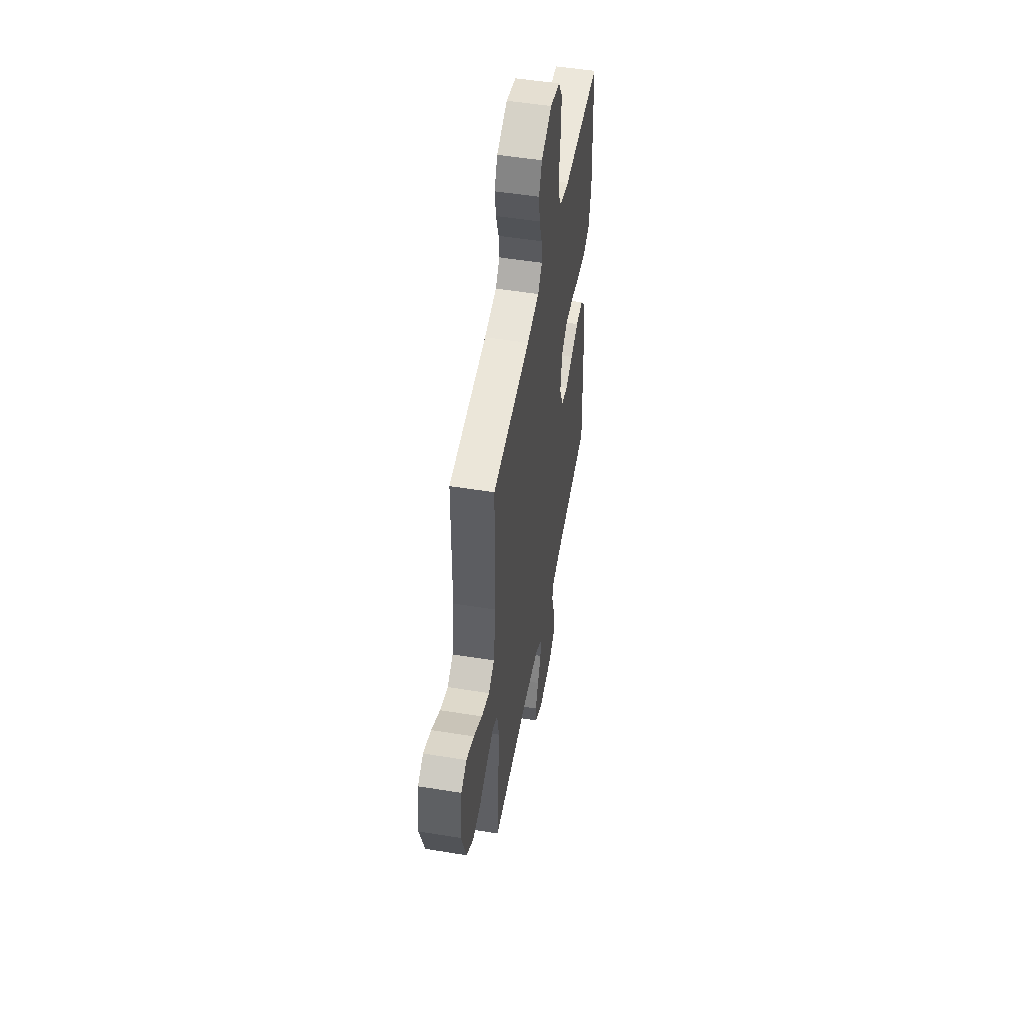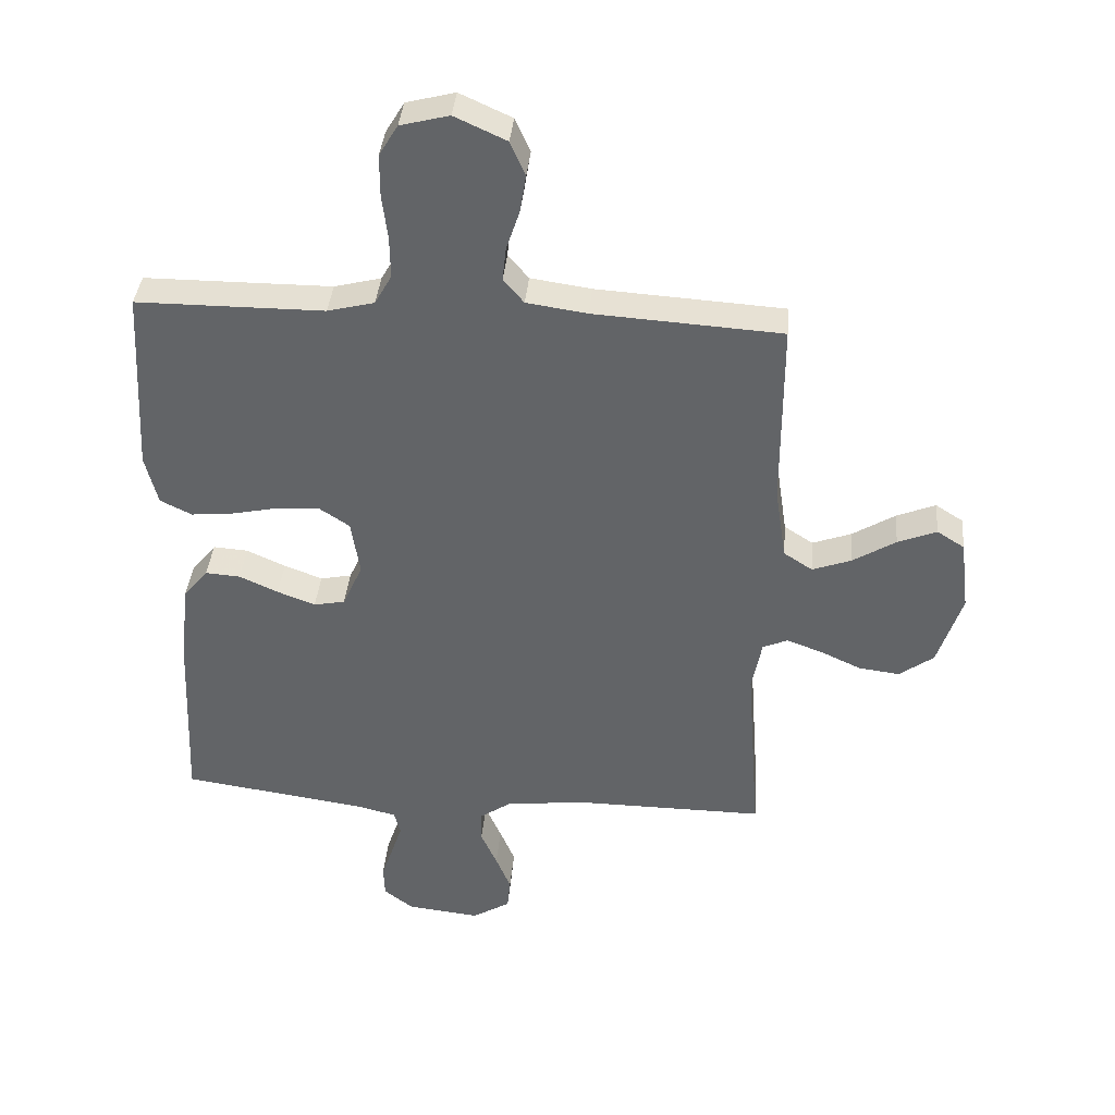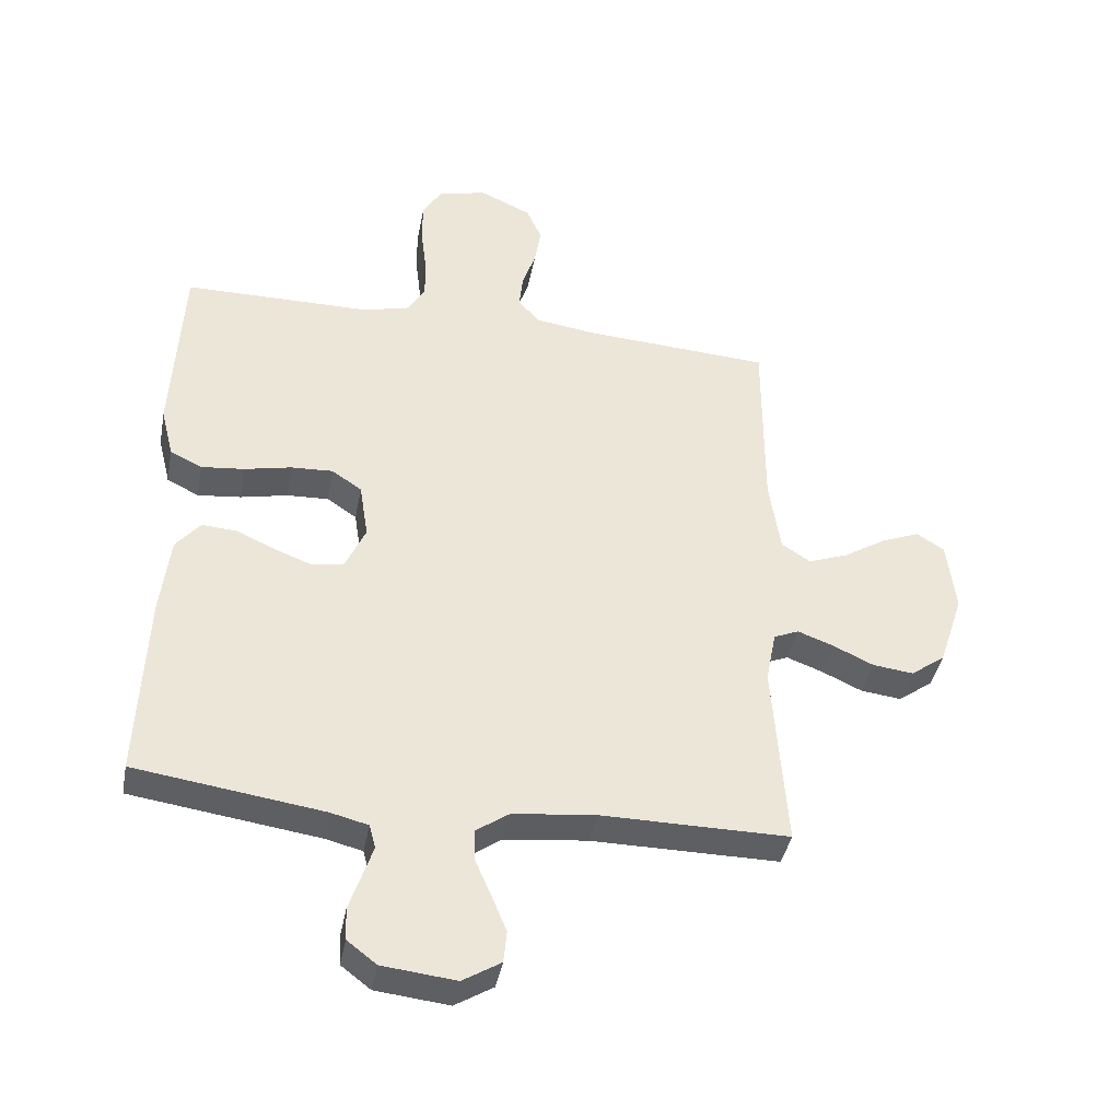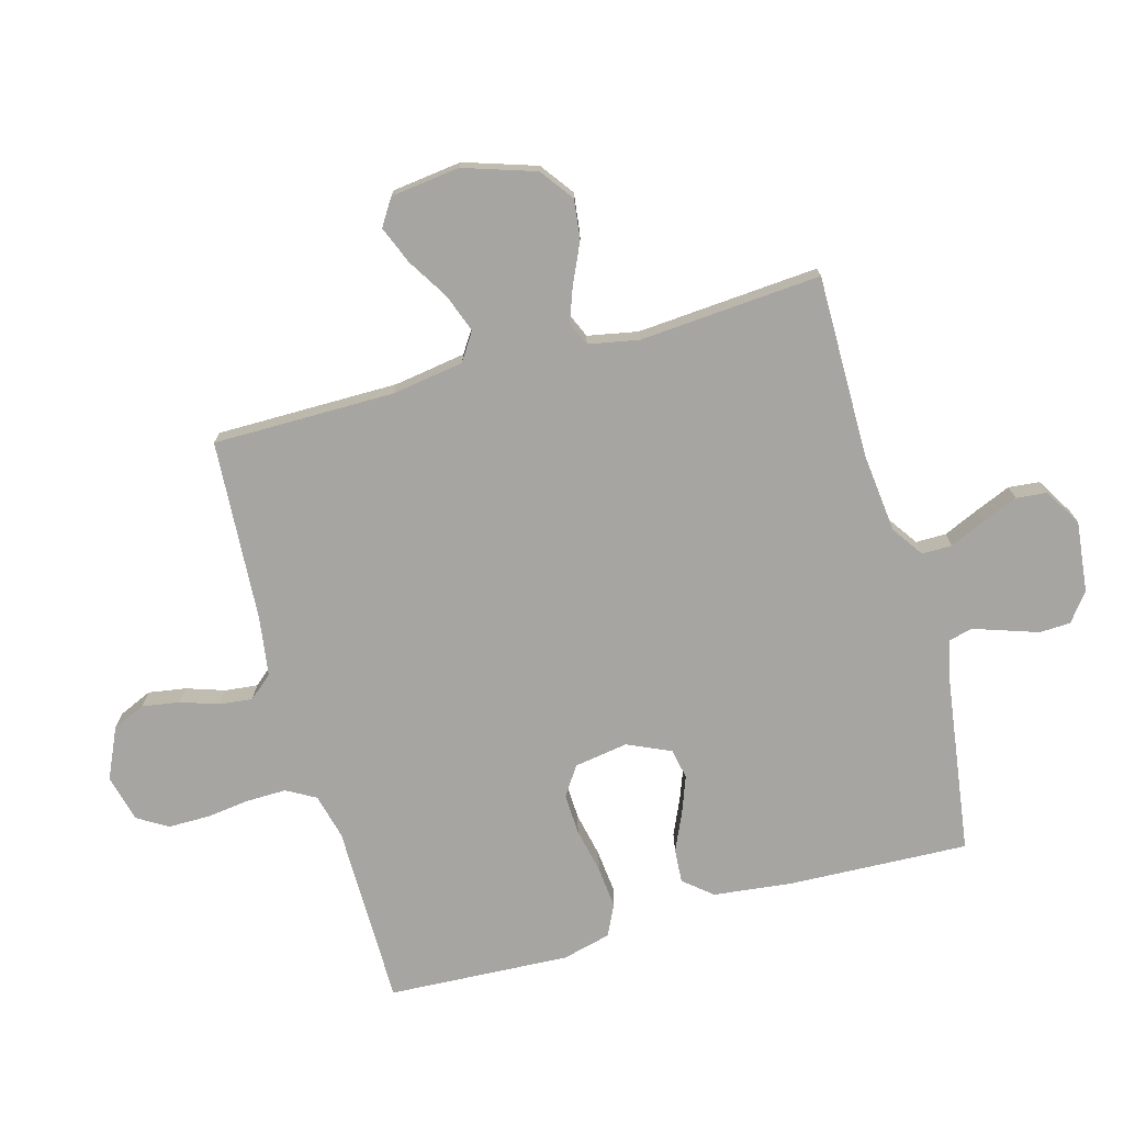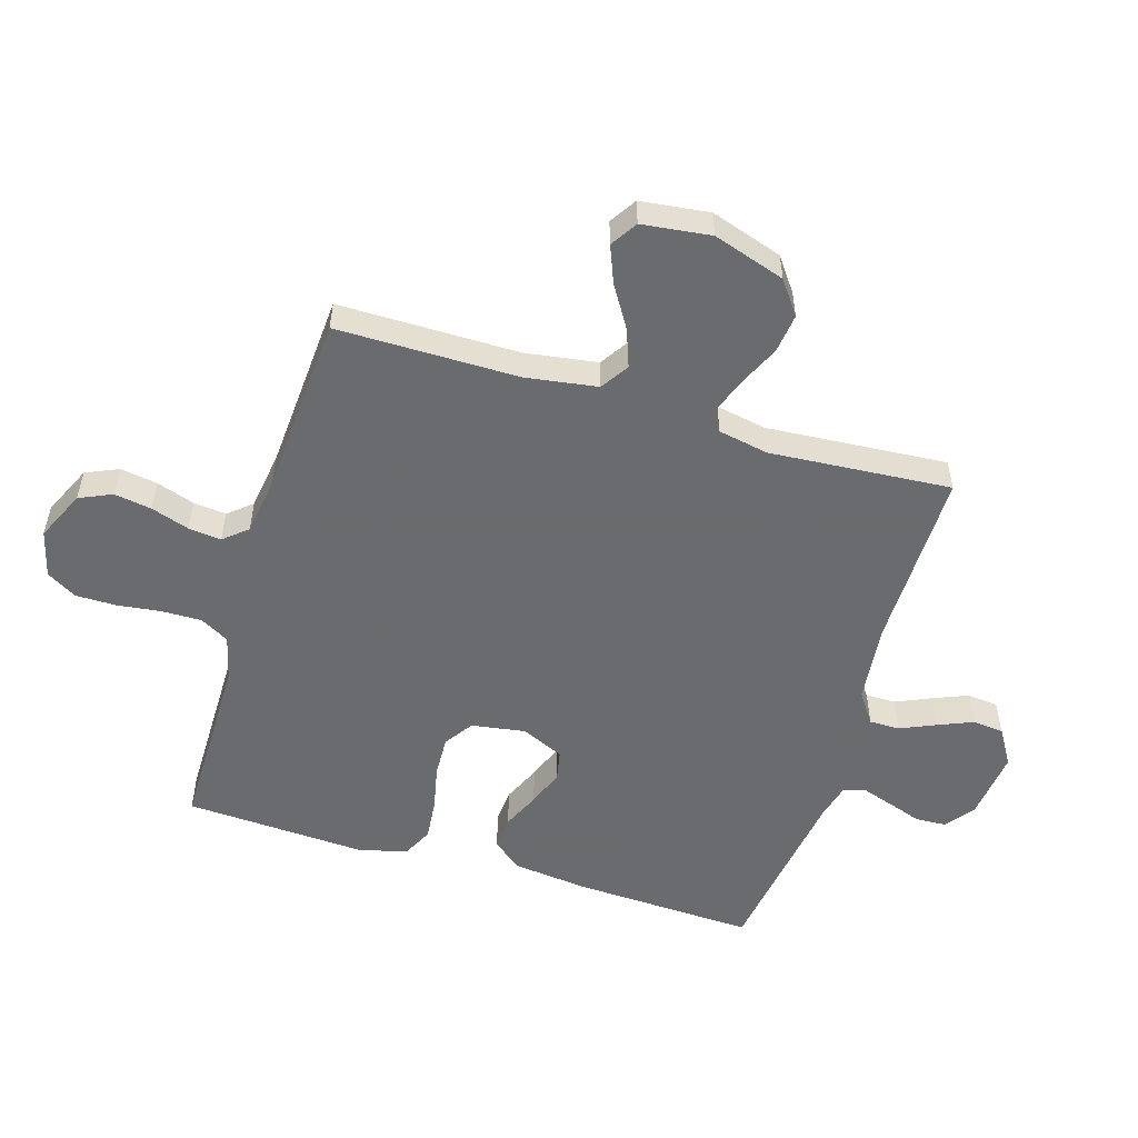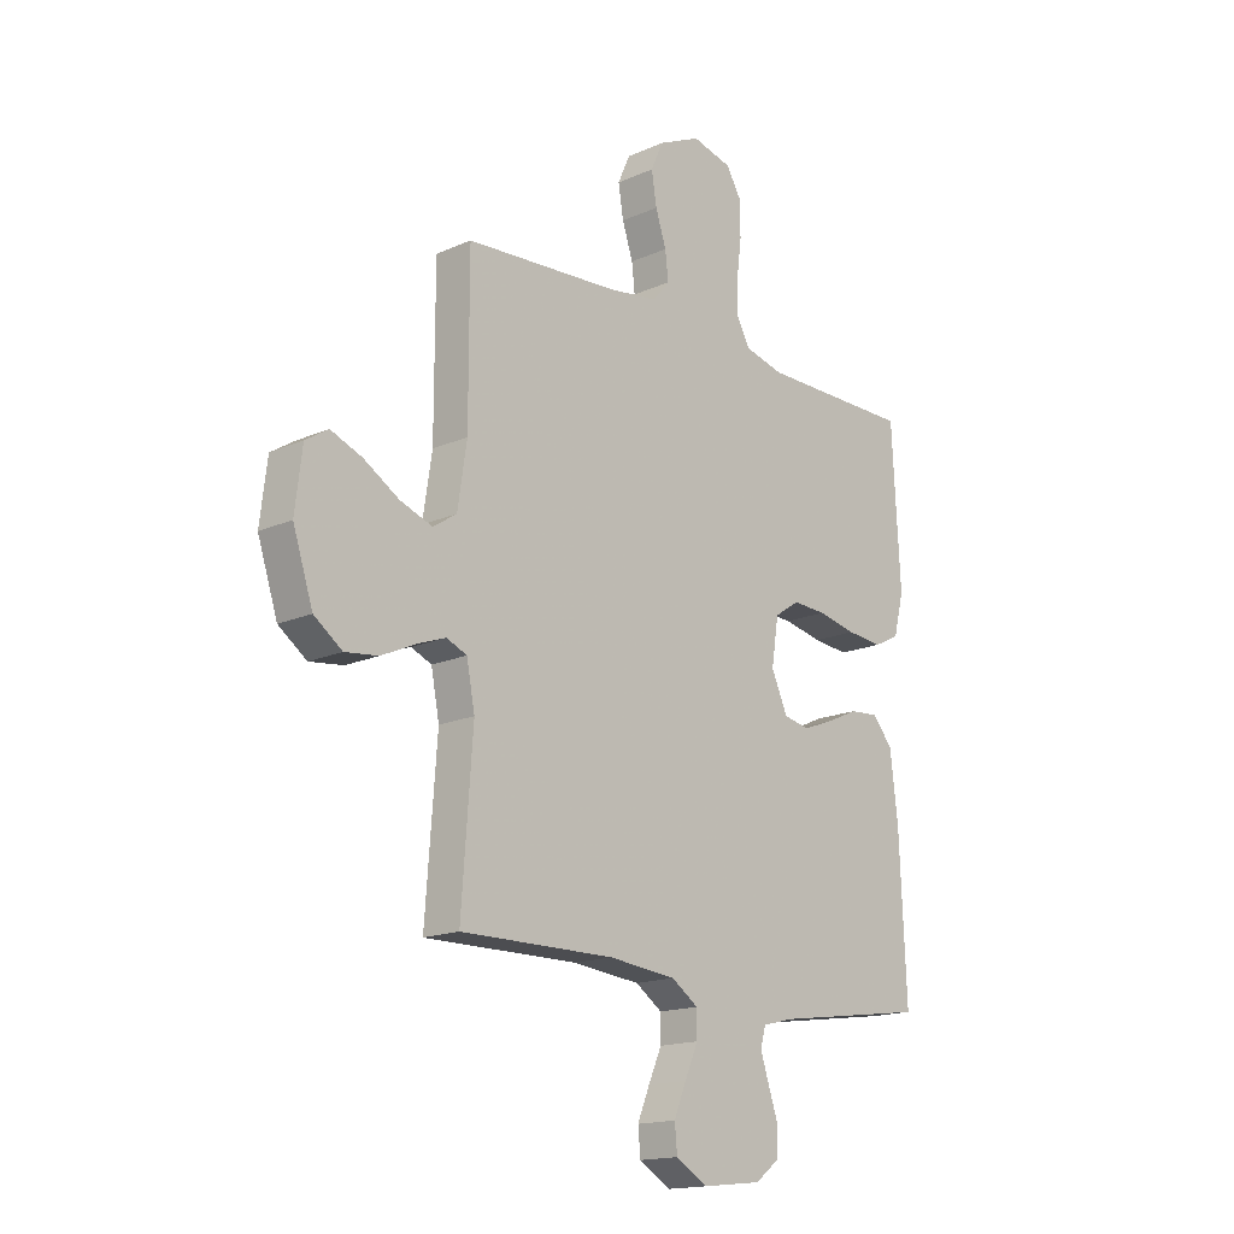
<metadata>
{"format":"obj","ext":"obj","renderer":"f3d","projection":"perspective","resolution":1024,"background":"white","views":[{"elev":50.9,"azim":100.1,"up":"+Z"},{"elev":38.3,"azim":5.1,"up":"+Z"},{"elev":-39.9,"azim":-10.6,"up":"+Z"},{"elev":-73.9,"azim":105.6,"up":"+Y"},{"elev":-53.3,"azim":73.1,"up":"+Y"},{"elev":-16.4,"azim":132.3,"up":"+Z"}]}
</metadata>
<code>
v 0.5 0.07 0.5
v 0.5 0.07 0.2
v 0.518 0.07 0.082
v 0.564 0.07 0.052
v 0.627 0.07 0.075
v 0.695 0.07 0.117
v 0.757 0.07 0.142
v 0.801 0.07 0.114
v 0.815 0.07 0
v 0.776 0.07 -0.119
v 0.721 0.07 -0.159
v 0.656 0.07 -0.151
v 0.591 0.07 -0.121
v 0.534 0.07 -0.1
v 0.494 0.07 -0.117
v 0.478 0.07 -0.2
v 0.5 0.07 -0.5
v 0.2 0.07 -0.498
v 0.068 0.07 -0.512
v 0.016 0.07 -0.548
v 0.016 0.07 -0.598
v 0.042 0.07 -0.657
v 0.066 0.07 -0.715
v 0.061 0.07 -0.766
v 0 0.07 -0.803
v -0.117 0.07 -0.79
v -0.164 0.07 -0.754
v -0.166 0.07 -0.703
v -0.147 0.07 -0.647
v -0.13 0.07 -0.596
v -0.14 0.07 -0.558
v -0.2 0.07 -0.543
v -0.5 0.07 -0.5
v -0.487 0.07 -0.2
v -0.472 0.07 -0.073
v -0.433 0.07 -0.026
v -0.377 0.07 -0.03
v -0.315 0.07 -0.058
v -0.254 0.07 -0.081
v -0.204 0.07 -0.071
v -0.172 0.07 0
v -0.186 0.07 0.089
v -0.234 0.07 0.121
v -0.301 0.07 0.118
v -0.376 0.07 0.102
v -0.445 0.07 0.095
v -0.496 0.07 0.12
v -0.516 0.07 0.2
v -0.5 0.07 0.5
v -0.2 0.07 0.501
v -0.125 0.07 0.52
v -0.098 0.07 0.568
v -0.099 0.07 0.634
v -0.108 0.07 0.706
v -0.108 0.07 0.773
v -0.078 0.07 0.823
v 0 0.07 0.843
v 0.083 0.07 0.805
v 0.107 0.07 0.751
v 0.097 0.07 0.689
v 0.076 0.07 0.626
v 0.07 0.07 0.572
v 0.103 0.07 0.533
v 0.2 0.07 0.519
v 0.5 0 0.5
v 0.5 0 0.2
v 0.518 0 0.082
v 0.564 0 0.052
v 0.627 0 0.075
v 0.695 0 0.117
v 0.757 0 0.142
v 0.801 0 0.114
v 0.815 0 0
v 0.776 0 -0.119
v 0.721 0 -0.159
v 0.656 0 -0.151
v 0.591 0 -0.121
v 0.534 0 -0.1
v 0.494 0 -0.117
v 0.478 0 -0.2
v 0.5 0 -0.5
v 0.2 0 -0.498
v 0.068 0 -0.512
v 0.016 0 -0.548
v 0.016 0 -0.598
v 0.042 0 -0.657
v 0.066 0 -0.715
v 0.061 0 -0.766
v 0 0 -0.803
v -0.117 0 -0.79
v -0.164 0 -0.754
v -0.166 0 -0.703
v -0.147 0 -0.647
v -0.13 0 -0.596
v -0.14 0 -0.558
v -0.2 0 -0.543
v -0.5 0 -0.5
v -0.487 0 -0.2
v -0.472 0 -0.073
v -0.433 0 -0.026
v -0.377 0 -0.03
v -0.315 0 -0.058
v -0.254 0 -0.081
v -0.204 0 -0.071
v -0.172 0 0
v -0.186 0 0.089
v -0.234 0 0.121
v -0.301 0 0.118
v -0.376 0 0.102
v -0.445 0 0.095
v -0.496 0 0.12
v -0.516 0 0.2
v -0.5 0 0.5
v -0.2 0 0.501
v -0.125 0 0.52
v -0.098 0 0.568
v -0.099 0 0.634
v -0.108 0 0.706
v -0.108 0 0.773
v -0.078 0 0.823
v 0 0 0.843
v 0.083 0 0.805
v 0.107 0 0.751
v 0.097 0 0.689
v 0.076 0 0.626
v 0.07 0 0.572
v 0.103 0 0.533
v 0.2 0 0.519
f 58 59 60 61
f 58 61 62
f 57 58 62
f 56 57 62
f 53 54 55 56
f 52 53 56 62
f 51 52 62 63
f 47 48 49 50
f 44 45 46 47
f 43 44 47 50
f 42 43 50 51
f 35 36 37 38
f 35 38 39
f 32 33 34 35
f 31 32 35 39
f 30 31 39 40
f 26 27 28 29
f 26 29 30
f 25 26 30
f 21 22 23 24
f 21 24 25 30
f 16 17 18
f 15 16 18 19
f 10 11 12 13
f 10 13 14
f 9 10 14
f 8 9 14
f 5 6 7 8
f 4 5 8 14
f 3 4 14 15
f 64 1 2
f 41 42 51 63
f 20 21 30 40
f 40 41 63 64
f 19 20 40 64
f 15 19 64
f 2 3 15 64
f 125 124 123 122
f 126 125 122
f 126 122 121
f 126 121 120
f 120 119 118 117
f 126 120 117 116
f 127 126 116 115
f 114 113 112 111
f 111 110 109 108
f 114 111 108 107
f 115 114 107 106
f 102 101 100 99
f 103 102 99
f 99 98 97 96
f 103 99 96 95
f 104 103 95 94
f 93 92 91 90
f 94 93 90
f 94 90 89
f 88 87 86 85
f 94 89 88 85
f 82 81 80
f 83 82 80 79
f 77 76 75 74
f 78 77 74
f 78 74 73
f 78 73 72
f 72 71 70 69
f 78 72 69 68
f 79 78 68 67
f 66 65 128
f 127 115 106 105
f 104 94 85 84
f 128 127 105 104
f 128 104 84 83
f 128 83 79
f 128 79 67 66
f 1 65 66 2
f 2 66 67 3
f 3 67 68 4
f 4 68 69 5
f 5 69 70 6
f 6 70 71 7
f 7 71 72 8
f 8 72 73 9
f 9 73 74 10
f 10 74 75 11
f 11 75 76 12
f 12 76 77 13
f 13 77 78 14
f 14 78 79 15
f 15 79 80 16
f 16 80 81 17
f 17 81 82 18
f 18 82 83 19
f 19 83 84 20
f 20 84 85 21
f 21 85 86 22
f 22 86 87 23
f 23 87 88 24
f 24 88 89 25
f 25 89 90 26
f 26 90 91 27
f 27 91 92 28
f 28 92 93 29
f 29 93 94 30
f 30 94 95 31
f 31 95 96 32
f 32 96 97 33
f 33 97 98 34
f 34 98 99 35
f 35 99 100 36
f 36 100 101 37
f 37 101 102 38
f 38 102 103 39
f 39 103 104 40
f 40 104 105 41
f 41 105 106 42
f 42 106 107 43
f 43 107 108 44
f 44 108 109 45
f 45 109 110 46
f 46 110 111 47
f 47 111 112 48
f 48 112 113 49
f 49 113 114 50
f 50 114 115 51
f 51 115 116 52
f 52 116 117 53
f 53 117 118 54
f 54 118 119 55
f 55 119 120 56
f 56 120 121 57
f 57 121 122 58
f 58 122 123 59
f 59 123 124 60
f 60 124 125 61
f 61 125 126 62
f 62 126 127 63
f 63 127 128 64
f 64 128 65 1

</code>
